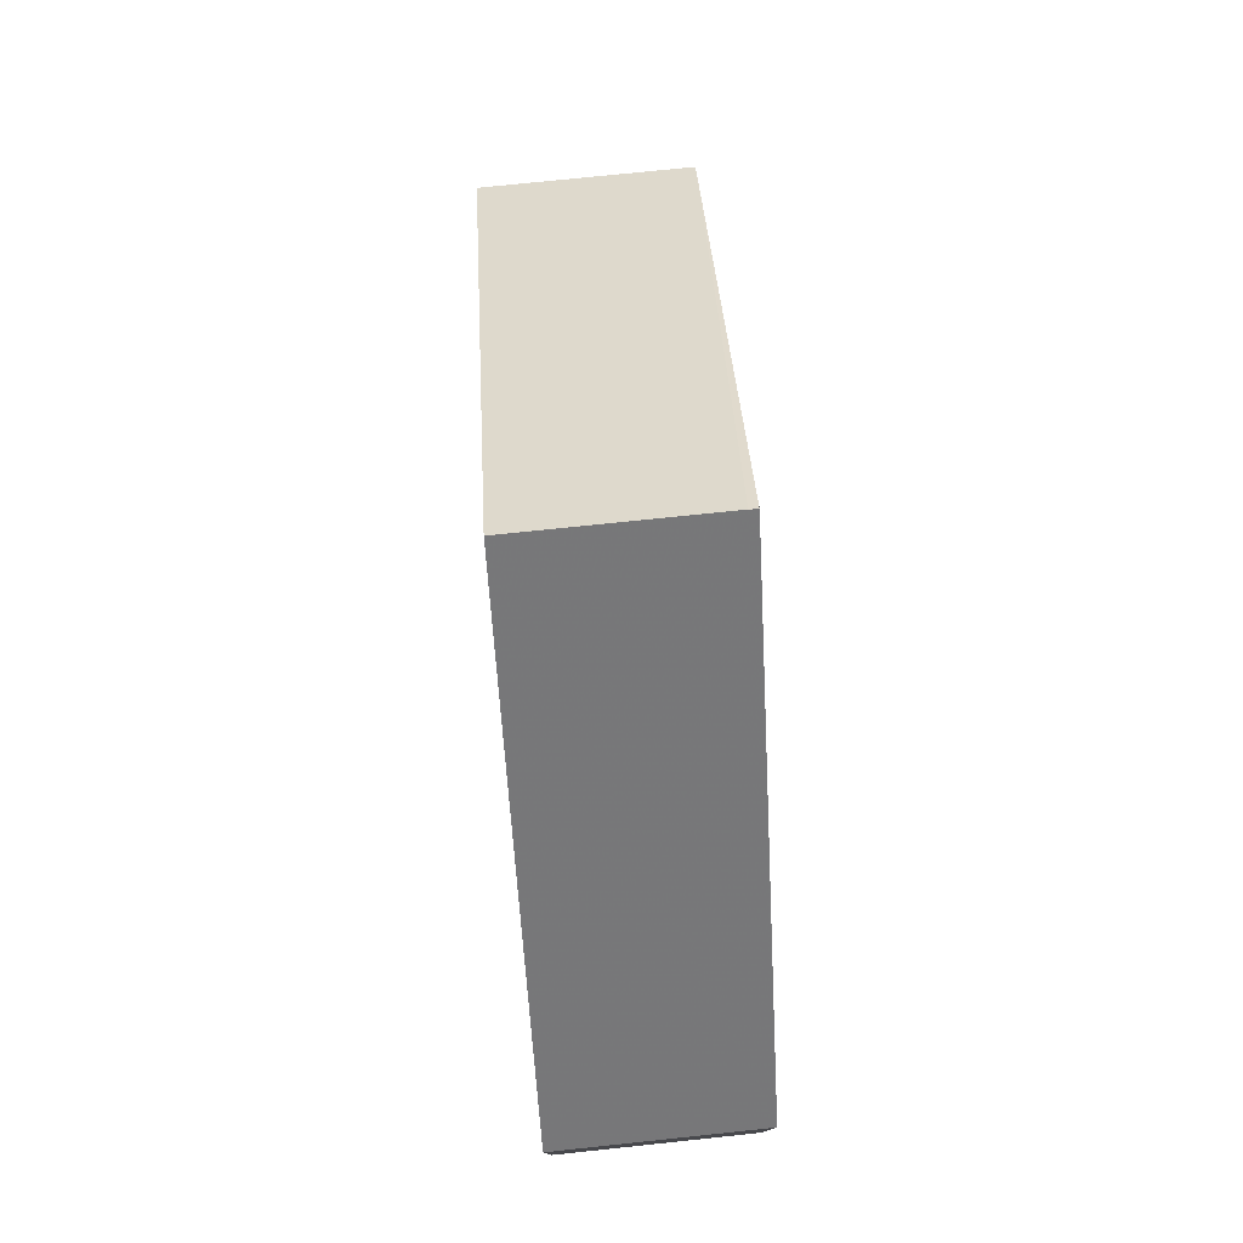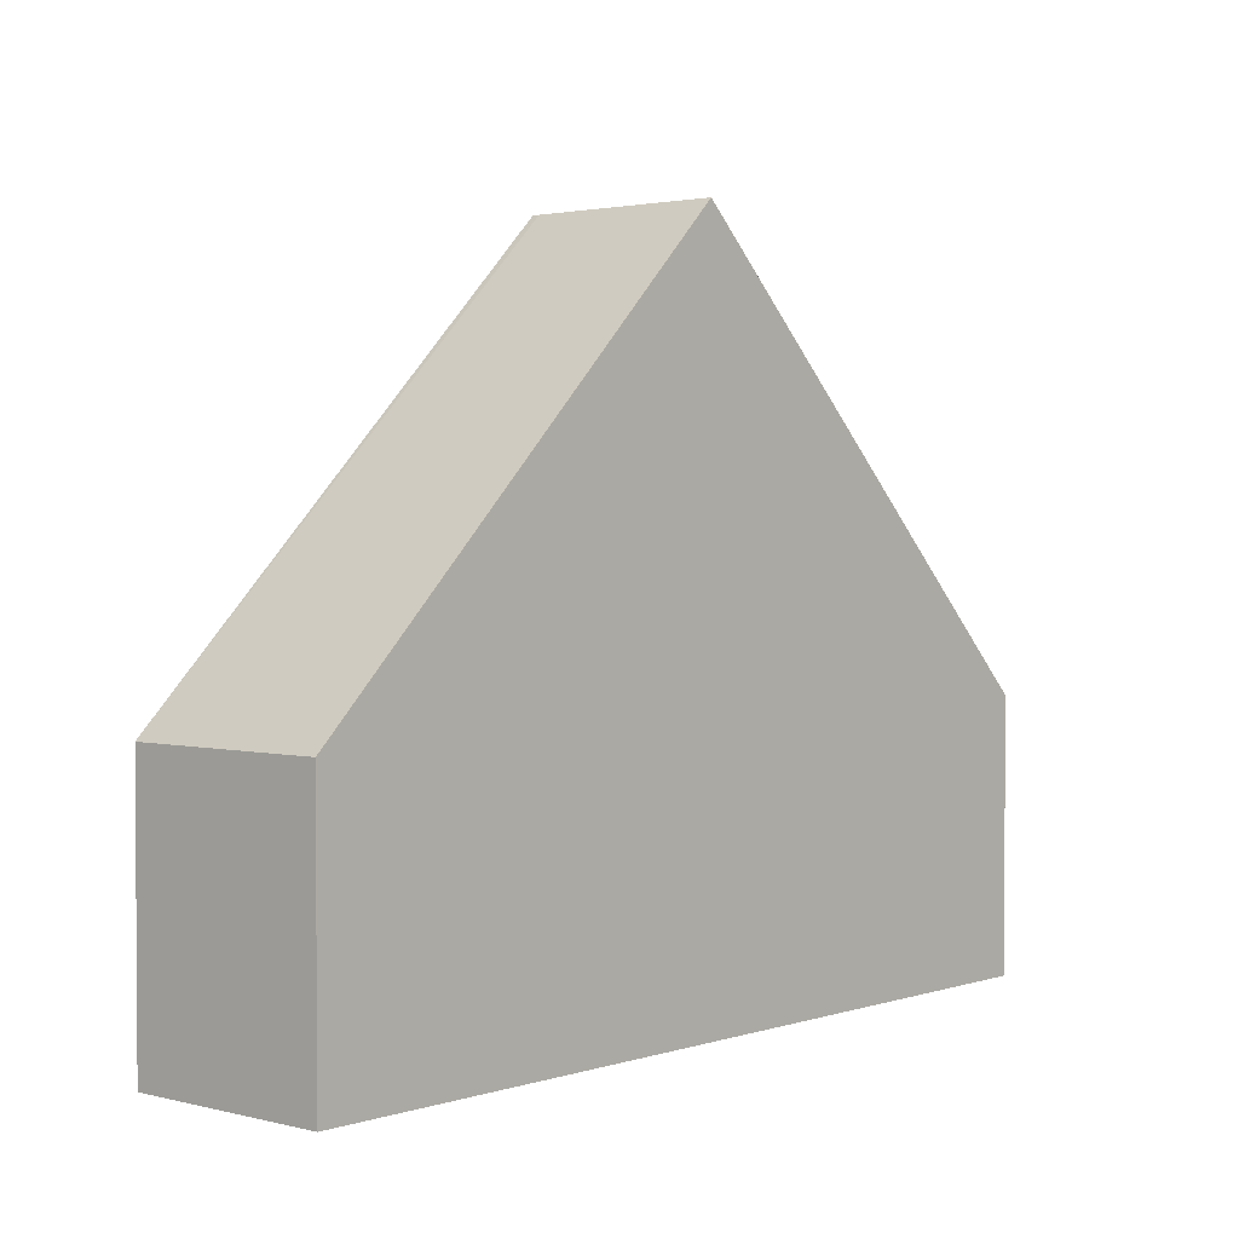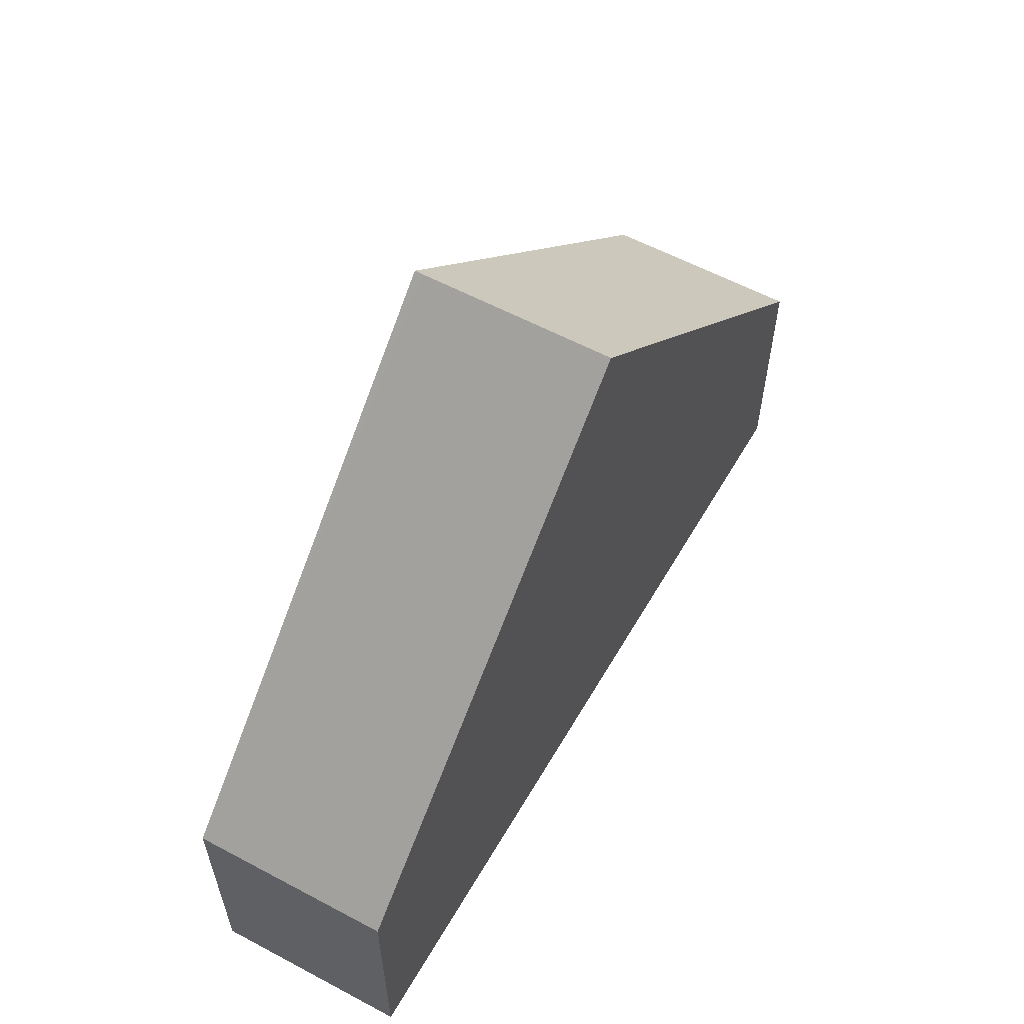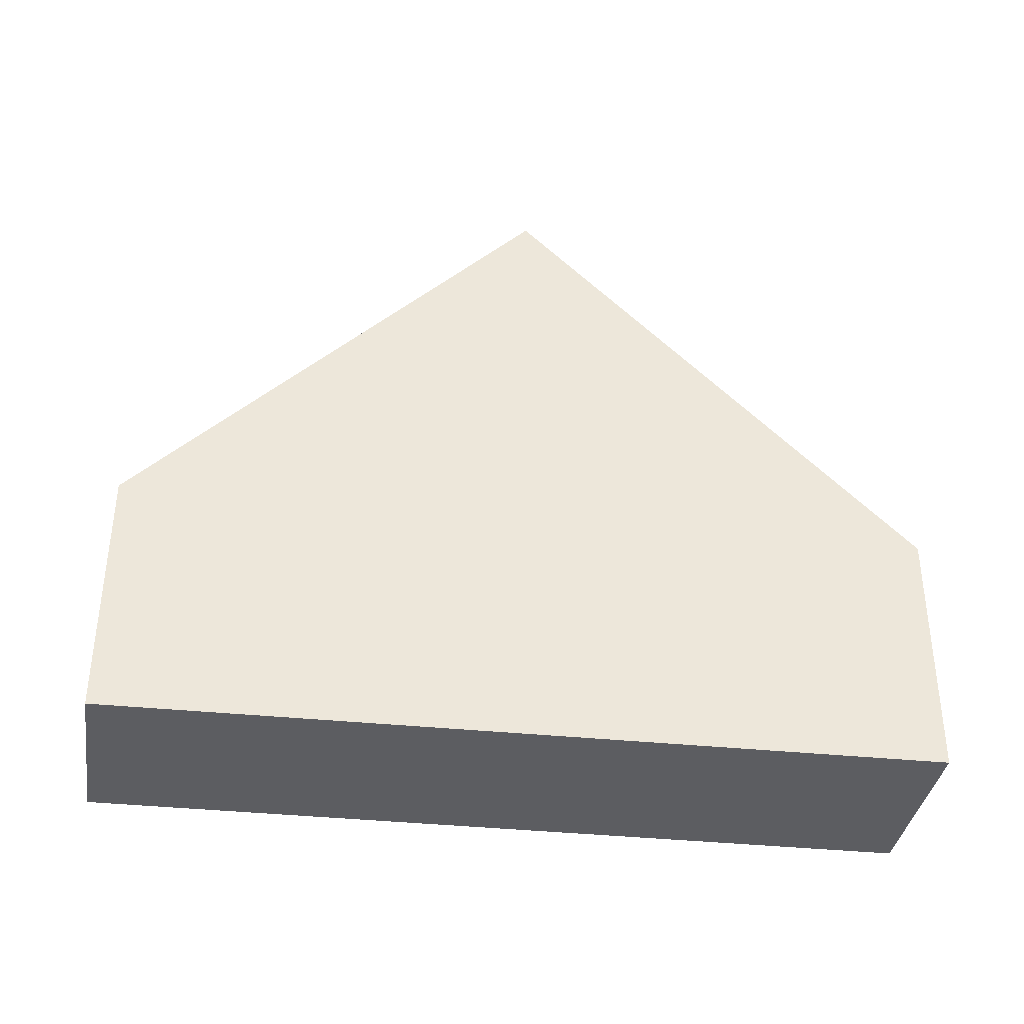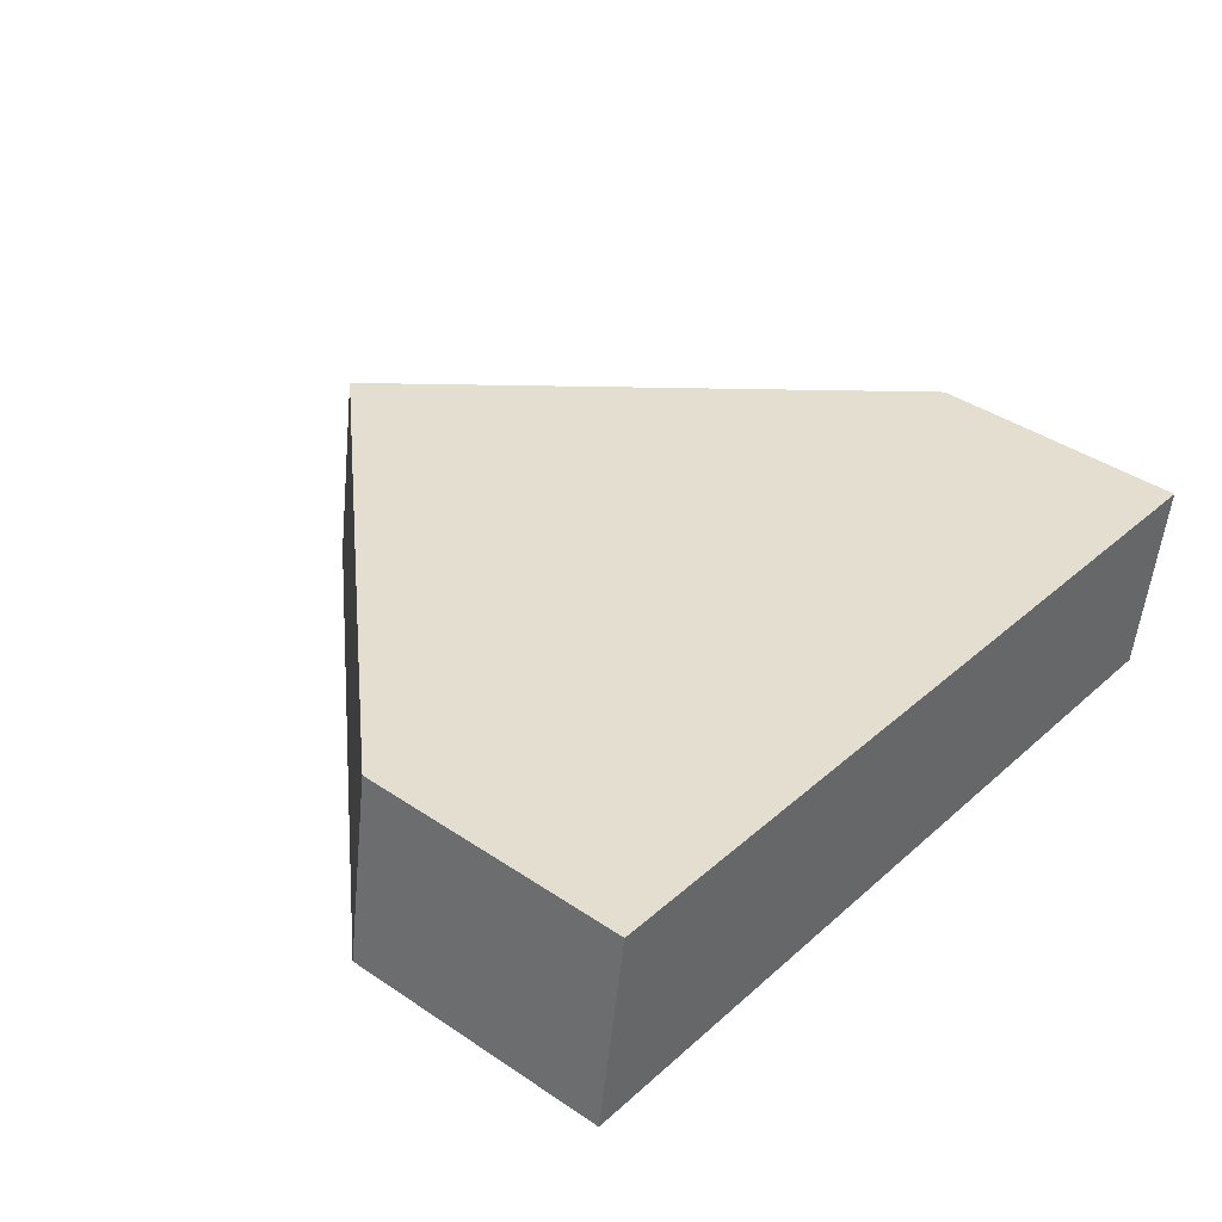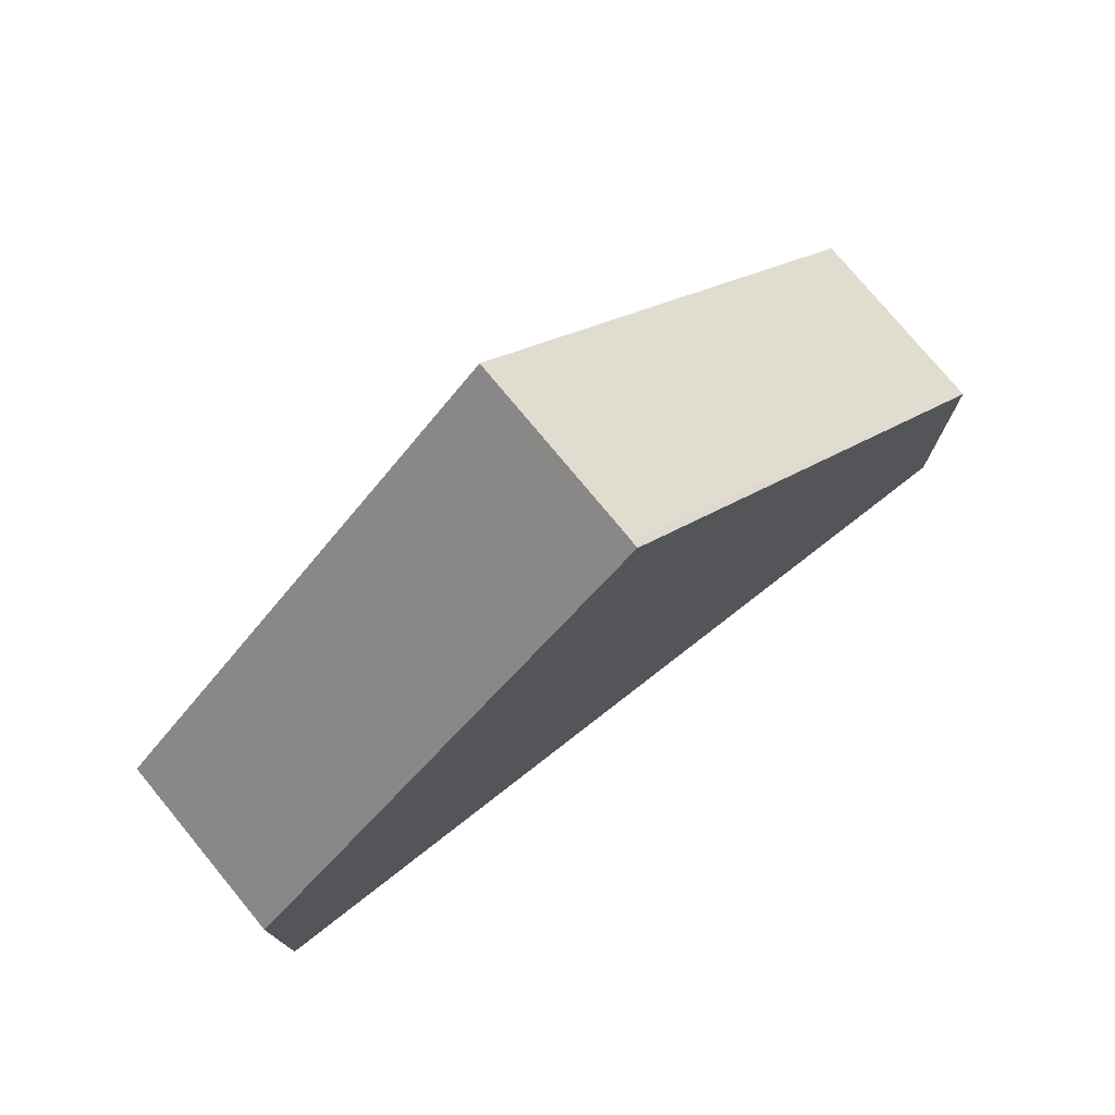
<metadata>
{"format":"obj","ext":"obj","renderer":"f3d","projection":"perspective","resolution":1024,"background":"white","views":[{"elev":78.2,"azim":-87.0,"up":"+Y"},{"elev":2.3,"azim":139.6,"up":"+Y"},{"elev":59.6,"azim":127.5,"up":"+Y"},{"elev":53.0,"azim":0.2,"up":"+Z"},{"elev":41.3,"azim":-50.8,"up":"+Z"},{"elev":76.3,"azim":-30.6,"up":"+Y"}]}
</metadata>
<code>
v 1.552 -0.02786 5.424
v 1.548 -0.02786 5.396
v 1.548 -0.06538 5.396
v 1.552 -0.06538 5.424
v 1.612 0.03267 5.416
v 1.673 -0.02786 5.409
v 1.612 0.03273 5.415
v 1.608 0.03278 5.389
v 1.608 0.03278 5.389
v 1.668 -0.02783 5.381
v 1.668 -0.06538 5.381
v 1.548 -0.06538 5.396
v 1.548 -0.02786 5.396
v 1.673 -0.06538 5.409
v 1.552 -0.06538 5.424
v 1.548 -0.06538 5.396
v 1.668 -0.06538 5.381
v 1.612 0.03267 5.416
v 1.552 -0.02786 5.424
v 1.552 -0.06538 5.424
v 1.673 -0.06538 5.409
v 1.673 -0.02786 5.409
v 1.668 -0.02783 5.381
v 1.673 -0.02786 5.409
v 1.673 -0.06538 5.409
v 1.668 -0.06538 5.381
f 1 2 3
f 1 3 4
f 5 6 7
f 1 5 7
f 1 7 8
f 1 8 2
f 9 10 11
f 9 11 12
f 9 12 13
f 14 15 16
f 14 16 17
f 18 19 20
f 18 20 21
f 18 21 22
f 6 10 8
f 6 8 7
f 23 22 25
f 23 25 26

</code>
